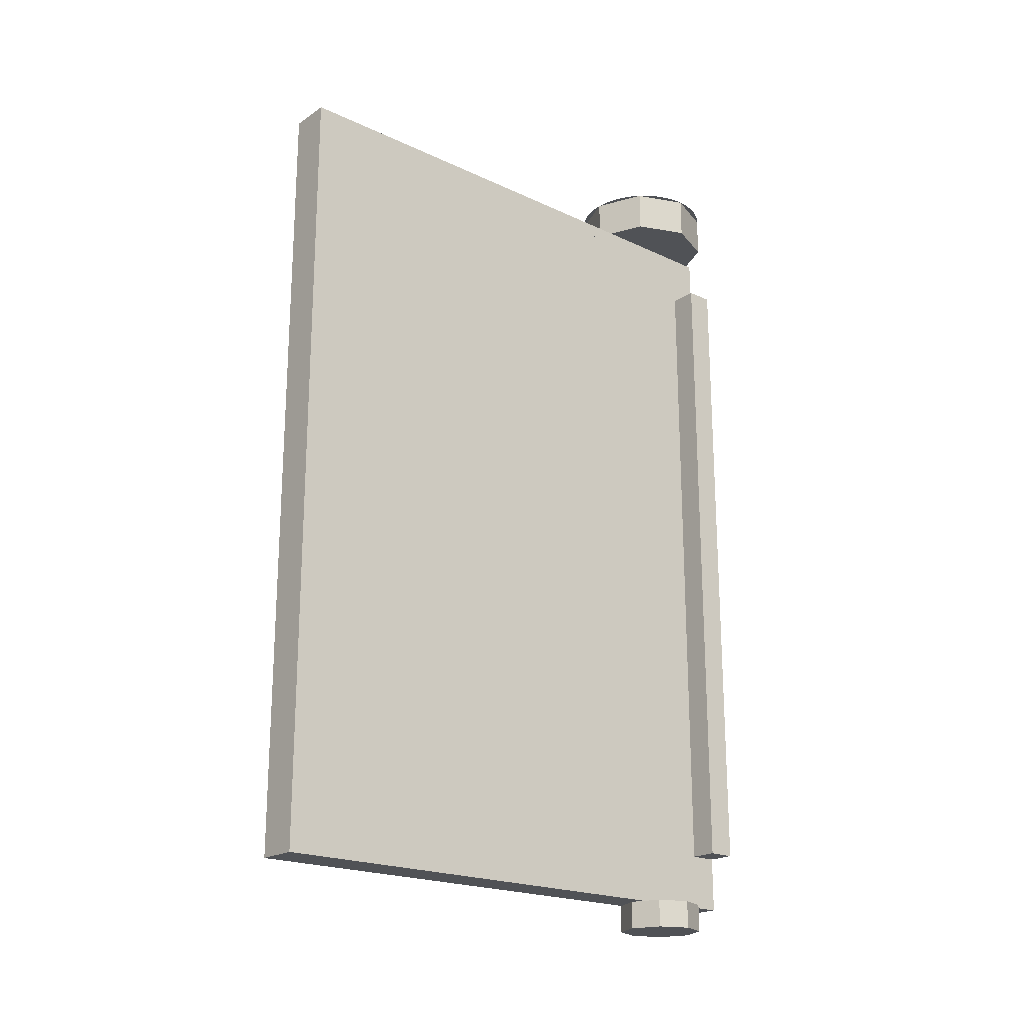
<metadata>
{"format":"obj","ext":"obj","renderer":"f3d","projection":"perspective","resolution":1024,"background":"white","views":[{"elev":-20.6,"azim":49.8,"up":"+Y"}]}
</metadata>
<code>
v -0.1 5.6 0.5
v -0.1 5.6 3.4
v 0.1 5.6 3.4
v 0.1 5.6 0.5
v -0.1 5.6 0.5
v 0.1 5.6 0.5
v 0.1 5.7 0.5
v -0.1 5.7 0.5
v -0.1 0.1 3.4
v 0.1 0.1 3.4
v 0.1 5.6 3.4
v -0.1 5.6 3.4
v -0.1 0.1 0.5
v -0.1 0.1 3.4
v 0.1 0.1 3.4
v 0.1 0.1 0.5
v -0.1 0.1 0.5
v 0.1 0.1 0.5
v 0.1 0 0.5
v -0.1 0 0.5
v -0.2 5.2 3
v -0.1 5.2 3
v -0.1 0.5 3
v -0.2 0.5 3
v -0.2 5.2 0
v -0.1 5.2 0
v -0.1 5.2 3
v -0.2 5.2 3
v -0.2 0.5 0
v -0.1 0.5 0
v -0.1 5.2 0
v -0.2 5.2 0
v -0.2 0.5 3
v -0.1 0.5 3
v -0.1 0.5 0
v -0.2 0.5 0
v 0.3 5.3 -0.3
v 0.3 0.4 -0.3
v 0.3 0.4 -0.5
v 0.3 5.3 -0.5
v 0.3 5.3 -0.3
v -0.1 5.3 -0.3
v -0.1 0.4 -0.3
v 0.3 0.4 -0.3
v 0.3 5.3 -0.5
v -0.1 5.3 -0.5
v -0.1 5.3 -0.3
v 0.3 5.3 -0.3
v 0.3 0.4 -0.3
v -0.1 0.4 -0.3
v -0.1 0.4 -0.5
v 0.3 0.4 -0.5
v -0.4 3.15 3.3
v -0.4 2.55 3.3
v -0.4 2.55 2.7
v -0.4 3.15 2.7
v -0.4 3.15 3.3
v -0.2 3.15 3.3
v -0.2 2.55 3.3
v -0.4 2.55 3.3
v -0.4 3.15 2.7
v -0.2 3.15 2.7
v -0.2 3.15 3.3
v -0.4 3.15 3.3
v -0.4 2.55 2.7
v -0.2 2.55 2.7
v -0.2 3.15 2.7
v -0.4 3.15 2.7
v -0.4 2.55 3.3
v -0.2 2.55 3.3
v -0.2 2.55 2.7
v -0.4 2.55 2.7
v -0.2 2.55 2.7
v -0.2 3.15 2.7
v -0.2 3.15 3
v -0.2 2.55 3
v -0.2 0 3.5
v -0.2 5.7 3.5
v 0.1 5.7 3.5
v 0.1 0 3.5
v 0.1 0 0.5
v 0.1 0.1 0.5
v 0.1 0.1 3.4
v 0.1 0 3.5
v 0.1 0.1 3.4
v 0.1 5.6 3.4
v 0.1 5.7 3.5
v 0.1 0 3.5
v 0.1 5.6 0.5
v 0.1 5.7 0.5
v 0.1 5.7 3.5
v 0.1 5.6 3.4
v -0.2 0 3.5
v -0.1 0 0.5
v 0.1 0 0.5
v 0.1 0 3.5
v -0.2 0 3.5
v -0.2 0 -0.5
v -0.1 0 -0.5
v -0.1 0 0.5
v 0.1 5.7 3.5
v 0.1 5.7 0.5
v -0.1 5.7 0.5
v -0.2 5.7 3.5
v -0.1 5.7 0.5
v -0.1 5.7 -0.5
v -0.2 5.7 -0.5
v -0.2 5.7 3.5
v -0.2 0 -0.5
v -0.1 0.4 -0.5
v -0.1 0 -0.5
v -0.2 5.7 -0.5
v -0.1 5.7 -0.5
v -0.1 5.3 -0.5
v -0.1 5.3 -0.5
v -0.1 0.4 -0.5
v -0.2 0 -0.5
v -0.2 5.7 -0.5
v -0.1 0.4 -0.5
v -0.1 5.3 -0.5
v 0.3 5.3 -0.5
v 0.3 0.4 -0.5
v -0.1 0.4 -0.3
v -0.1 5.3 -0.3
v -0.1 5.2 0
v -0.1 0.5 0
v -0.1 5.3 -0.3
v -0.1 5.3 -0.5
v -0.1 5.7 -0.5
v -0.1 5.7 0.5
v -0.1 5.3 -0.3
v -0.1 5.7 0.5
v -0.1 5.6 0.5
v -0.1 5.2 0
v -0.1 5.2 0
v -0.1 5.6 0.5
v -0.1 5.6 3.4
v -0.1 5.2 3
v -0.1 0.5 3
v -0.1 5.2 3
v -0.1 5.6 3.4
v -0.1 0.1 3.4
v -0.1 0.5 3
v -0.1 0.1 3.4
v -0.1 0.1 0.5
v -0.1 0.5 0
v -0.1 0.5 0
v -0.1 0.1 0.5
v -0.1 0 0.5
v -0.1 0.4 -0.3
v -0.1 0 0.5
v -0.1 0 -0.5
v -0.1 0.4 -0.5
v -0.1 0.4 -0.3
v -0.2 5.2 3
v -0.2 5.7 3.5
v -0.2 5.7 -0.5
v -0.2 5.2 0
v -0.2 0.5 0
v -0.2 5.2 0
v -0.2 5.7 -0.5
v -0.2 0 -0.5
v -0.2 0 3.5
v -0.2 0.5 3
v -0.2 0.5 0
v -0.2 0 -0.5
v -0.2 2.55 3.3
v -0.2 2.55 3
v -0.2 0.5 3
v -0.2 0 3.5
v -0.2 0 3.5
v -0.2 5.7 3.5
v -0.2 3.15 3.3
v -0.2 2.55 3.3
v -0.2 5.7 3.5
v -0.2 5.2 3
v -0.2 3.15 3
v -0.2 3.15 3.3
v 0.2121 0 0.2121
v 0.3 0 0
v 0.3 -0.2 0
v 0.2121 -0.2 0.2121
v 0 0 0.3
v 0.2121 0 0.2121
v 0.2121 -0.2 0.2121
v 0 -0.2 0.3
v -0.2121 0 0.2121
v 0 0 0.3
v 0 -0.2 0.3
v -0.2121 -0.2 0.2121
v -0.3 0 0
v -0.2121 0 0.2121
v -0.2121 -0.2 0.2121
v -0.3 -0.2 0
v -0.2121 0 -0.2121
v -0.3 0 0
v -0.3 -0.2 0
v -0.2121 -0.2 -0.2121
v 0 0 -0.3
v -0.2121 0 -0.2121
v -0.2121 -0.2 -0.2121
v 0 -0.2 -0.3
v 0.2121 0 -0.2121
v 0 0 -0.3
v 0 -0.2 -0.3
v 0.2121 -0.2 -0.2121
v 0.3 0 0
v 0.2121 0 -0.2121
v 0.2121 -0.2 -0.2121
v 0.3 -0.2 0
v 0 -0.2 0
v 0.3 -0.2 0
v 0.2121 -0.2 0.2121
v 0 -0.2 0
v 0.2121 -0.2 0.2121
v 0 -0.2 0.3
v 0 -0.2 0
v 0 -0.2 0.3
v -0.2121 -0.2 0.2121
v 0 -0.2 0
v -0.2121 -0.2 0.2121
v -0.3 -0.2 0
v 0 -0.2 0
v -0.3 -0.2 0
v -0.2121 -0.2 -0.2121
v 0 -0.2 0
v -0.2121 -0.2 -0.2121
v 0 -0.2 -0.3
v 0 -0.2 0
v 0 -0.2 -0.3
v 0.2121 -0.2 -0.2121
v 0 -0.2 0
v 0.2121 -0.2 -0.2121
v 0.3 -0.2 0
v 0.4 6 0
v 0.2828 6 -0.2828
v 0.2121 6 -0.2121
v 0.3 6 0
v 0.2828 6 -0.2828
v 0 6 -0.4
v 0 6 -0.3
v 0.2121 6 -0.2121
v 0 6 -0.4
v -0.2828 6 -0.2828
v -0.2121 6 -0.2121
v 0 6 -0.3
v -0.2828 6 -0.2828
v -0.4 6 0
v -0.3 6 0
v -0.2121 6 -0.2121
v -0.4 6 0
v -0.2828 6 0.2828
v -0.2121 6 0.2121
v -0.3 6 0
v -0.2828 6 0.2828
v 0 6 0.4
v 0 6 0.3
v -0.2121 6 0.2121
v 0 6 0.4
v 0.2828 6 0.2828
v 0.2121 6 0.2121
v 0 6 0.3
v 0.2828 6 0.2828
v 0.4 6 0
v 0.3 6 0
v 0.2121 6 0.2121
v 0 5.8 0
v -0.3 5.8 0
v -0.2121 5.8 -0.2121
v 0 5.8 0
v -0.2121 5.8 -0.2121
v 0 5.8 -0.3
v 0 5.8 0
v 0 5.8 -0.3
v 0.2121 5.8 -0.2121
v 0 5.8 0
v 0.2121 5.8 -0.2121
v 0.3 5.8 0
v 0 5.8 0
v 0.3 5.8 0
v 0.2121 5.8 0.2121
v 0 5.8 0
v 0.2121 5.8 0.2121
v 0 5.8 0.3
v 0 5.8 0
v 0 5.8 0.3
v -0.2121 5.8 0.2121
v 0 5.8 0
v -0.2121 5.8 0.2121
v -0.3 5.8 0
v -0.2121 5.8 -0.2121
v -0.3 5.8 0
v -0.3 6 0
v -0.2121 6 -0.2121
v 0 5.8 -0.3
v -0.2121 5.8 -0.2121
v -0.2121 6 -0.2121
v 0 6 -0.3
v 0.2121 5.8 -0.2121
v 0 5.8 -0.3
v 0 6 -0.3
v 0.2121 6 -0.2121
v 0.3 5.8 0
v 0.2121 5.8 -0.2121
v 0.2121 6 -0.2121
v 0.3 6 0
v 0.2121 5.8 0.2121
v 0.3 5.8 0
v 0.3 6 0
v 0.2121 6 0.2121
v 0 5.8 0.3
v 0.2121 5.8 0.2121
v 0.2121 6 0.2121
v 0 6 0.3
v -0.2121 5.8 0.2121
v 0 5.8 0.3
v 0 6 0.3
v -0.2121 6 0.2121
v -0.3 5.8 0
v -0.2121 5.8 0.2121
v -0.2121 6 0.2121
v -0.3 6 0
v 0.5 6 0
v 0.4957 6 -0.06525
v 0.3966 6 -0.0522
v 0.4 6 0
v 0.4957 6 -0.06525
v 0.4829 6 -0.1294
v 0.3864 6 -0.1035
v 0.3966 6 -0.0522
v 0.4829 6 -0.1294
v 0.462 6 -0.1913
v 0.3696 6 -0.1531
v 0.3864 6 -0.1035
v 0.462 6 -0.1913
v 0.433 6 -0.25
v 0.3464 6 -0.2
v 0.3696 6 -0.1531
v 0.433 6 -0.25
v 0.3967 6 -0.3044
v 0.3174 6 -0.2435
v 0.3464 6 -0.2
v 0.3967 6 -0.3044
v 0.3535 6 -0.3535
v 0.2828 6 -0.2828
v 0.3174 6 -0.2435
v 0.3535 6 -0.3535
v 0.3044 6 -0.3967
v 0.2435 6 -0.3174
v 0.2828 6 -0.2828
v 0.3044 6 -0.3967
v 0.25 6 -0.433
v 0.2 6 -0.3464
v 0.2435 6 -0.3174
v 0.25 6 -0.433
v 0.1913 6 -0.462
v 0.1531 6 -0.3696
v 0.2 6 -0.3464
v 0.1913 6 -0.462
v 0.1294 6 -0.4829
v 0.1035 6 -0.3864
v 0.1531 6 -0.3696
v 0.1294 6 -0.4829
v 0.06525 6 -0.4957
v 0.0522 6 -0.3966
v 0.1035 6 -0.3864
v 0.06525 6 -0.4957
v 0 6 -0.5
v 0 6 -0.4
v 0.0522 6 -0.3966
v 0 6 -0.5
v -0.06525 6 -0.4957
v -0.0522 6 -0.3966
v 0 6 -0.4
v -0.06525 6 -0.4957
v -0.1294 6 -0.4829
v -0.1035 6 -0.3864
v -0.0522 6 -0.3966
v -0.1294 6 -0.4829
v -0.1913 6 -0.462
v -0.1531 6 -0.3696
v -0.1035 6 -0.3864
v -0.1913 6 -0.462
v -0.25 6 -0.433
v -0.2 6 -0.3464
v -0.1531 6 -0.3696
v -0.25 6 -0.433
v -0.3044 6 -0.3967
v -0.2435 6 -0.3174
v -0.2 6 -0.3464
v -0.3044 6 -0.3967
v -0.3535 6 -0.3535
v -0.2828 6 -0.2828
v -0.2435 6 -0.3174
v -0.3535 6 -0.3535
v -0.3967 6 -0.3044
v -0.3174 6 -0.2435
v -0.2828 6 -0.2828
v -0.3967 6 -0.3044
v -0.433 6 -0.25
v -0.3464 6 -0.2
v -0.3174 6 -0.2435
v -0.433 6 -0.25
v -0.462 6 -0.1913
v -0.3696 6 -0.1531
v -0.3464 6 -0.2
v -0.462 6 -0.1913
v -0.4829 6 -0.1294
v -0.3864 6 -0.1035
v -0.3696 6 -0.1531
v -0.4829 6 -0.1294
v -0.4957 6 -0.06525
v -0.3966 6 -0.0522
v -0.3864 6 -0.1035
v -0.4957 6 -0.06525
v -0.5 6 0
v -0.4 6 0
v -0.3966 6 -0.0522
v -0.5 6 0
v -0.4957 6 0.06525
v -0.3966 6 0.0522
v -0.4 6 0
v -0.4957 6 0.06525
v -0.4829 6 0.1294
v -0.3864 6 0.1035
v -0.3966 6 0.0522
v -0.4829 6 0.1294
v -0.462 6 0.1913
v -0.3696 6 0.1531
v -0.3864 6 0.1035
v -0.462 6 0.1913
v -0.433 6 0.25
v -0.3464 6 0.2
v -0.3696 6 0.1531
v -0.433 6 0.25
v -0.3967 6 0.3044
v -0.3174 6 0.2435
v -0.3464 6 0.2
v -0.3967 6 0.3044
v -0.3535 6 0.3535
v -0.2828 6 0.2828
v -0.3174 6 0.2435
v -0.3535 6 0.3535
v -0.3044 6 0.3967
v -0.2435 6 0.3174
v -0.2828 6 0.2828
v -0.3044 6 0.3967
v -0.25 6 0.433
v -0.2 6 0.3464
v -0.2435 6 0.3174
v -0.25 6 0.433
v -0.1913 6 0.462
v -0.1531 6 0.3696
v -0.2 6 0.3464
v -0.1913 6 0.462
v -0.1294 6 0.4829
v -0.1035 6 0.3864
v -0.1531 6 0.3696
v -0.1294 6 0.4829
v -0.06525 6 0.4957
v -0.0522 6 0.3966
v -0.1035 6 0.3864
v -0.06525 6 0.4957
v 0 6 0.5
v 0 6 0.4
v -0.0522 6 0.3966
v 0 6 0.5
v 0.06525 6 0.4957
v 0.0522 6 0.3966
v 0 6 0.4
v 0.06525 6 0.4957
v 0.1294 6 0.4829
v 0.1035 6 0.3864
v 0.0522 6 0.3966
v 0.1294 6 0.4829
v 0.1913 6 0.462
v 0.1531 6 0.3696
v 0.1035 6 0.3864
v 0.1913 6 0.462
v 0.25 6 0.433
v 0.2 6 0.3464
v 0.1531 6 0.3696
v 0.25 6 0.433
v 0.3044 6 0.3967
v 0.2435 6 0.3174
v 0.2 6 0.3464
v 0.3044 6 0.3967
v 0.3535 6 0.3535
v 0.2828 6 0.2828
v 0.2435 6 0.3174
v 0.3535 6 0.3535
v 0.3967 6 0.3044
v 0.3174 6 0.2435
v 0.2828 6 0.2828
v 0.3967 6 0.3044
v 0.433 6 0.25
v 0.3464 6 0.2
v 0.3174 6 0.2435
v 0.433 6 0.25
v 0.462 6 0.1913
v 0.3696 6 0.1531
v 0.3464 6 0.2
v 0.462 6 0.1913
v 0.4829 6 0.1294
v 0.3864 6 0.1035
v 0.3696 6 0.1531
v 0.4829 6 0.1294
v 0.4957 6 0.06525
v 0.3966 6 0.0522
v 0.3864 6 0.1035
v 0.4957 6 0.06525
v 0.5 6 0
v 0.4 6 0
v 0.3966 6 0.0522
v 0 5.7 0
v 0.5 5.7 0
v 0.3535 5.7 0.3535
v 0 5.7 0
v 0.3535 5.7 0.3535
v 0 5.7 0.5
v 0 5.7 0
v 0 5.7 0.5
v -0.3535 5.7 0.3535
v 0 5.7 0
v -0.3535 5.7 0.3535
v -0.5 5.7 0
v 0 5.7 0
v -0.5 5.7 0
v -0.3535 5.7 -0.3535
v 0 5.7 0
v -0.3535 5.7 -0.3535
v 0 5.7 -0.5
v 0 5.7 0
v 0 5.7 -0.5
v 0.3535 5.7 -0.3535
v 0 5.7 0
v 0.3535 5.7 -0.3535
v 0.5 5.7 0
v 0.3535 5.7 0.3535
v 0.5 5.7 0
v 0.5 6 0
v 0.3535 6 0.3535
v 0 5.7 0.5
v 0.3535 5.7 0.3535
v 0.3535 6 0.3535
v 0 6 0.5
v -0.3535 5.7 0.3535
v 0 5.7 0.5
v 0 6 0.5
v -0.3535 6 0.3535
v -0.5 5.7 0
v -0.3535 5.7 0.3535
v -0.3535 6 0.3535
v -0.5 6 0
v -0.3535 5.7 -0.3535
v -0.5 5.7 0
v -0.5 6 0
v -0.3535 6 -0.3535
v 0 5.7 -0.5
v -0.3535 5.7 -0.3535
v -0.3535 6 -0.3535
v 0 6 -0.5
v 0.3535 5.7 -0.3535
v 0 5.7 -0.5
v 0 6 -0.5
v 0.3535 6 -0.3535
v 0.5 5.7 0
v 0.3535 5.7 -0.3535
v 0.3535 6 -0.3535
v 0.5 6 0
v 0.1 5.7 0.5
v 0.1 5.7 -0.5
v -0.1 5.7 -0.5
v -0.1 5.7 0.5
v -0.1 5.7 0.5
v -0.1 5.7 -0.5
v -0.1 5.6 -0.5
v -0.1 5.6 0.5
v 0.1 5.7 -0.5
v 0.1 5.7 0.5
v 0.1 5.6 0.5
v 0.1 5.6 -0.5
v 0.1 5.7 0.5
v -0.1 5.7 0.5
v -0.1 5.6 0.5
v 0.1 5.6 0.5
v -0.1 5.7 -0.5
v 0.1 5.7 -0.5
v 0.1 5.6 -0.5
v -0.1 5.6 -0.5
v -0.1 5.3 -0.5
v -0.1 5.6 -0.5
v 0.1 5.6 -0.5
v 0.1 5.3 -0.5
v 0.1 5.3 -0.5
v 0.1 5.6 -0.5
v 0.1 5.6 -0.3
v 0.1 5.3 -0.3
v -0.1 5.6 -0.5
v -0.1 5.3 -0.5
v -0.1 5.3 -0.3
v -0.1 5.6 -0.3
v -0.1 5.3 -0.5
v 0.1 5.3 -0.5
v 0.1 5.3 -0.3
v -0.1 5.3 -0.3
v 0.1 5.6 3.4
v 0.1 5.6 0.5
v -0.1 5.6 0.5
v -0.1 5.6 3.4
v -0.1 0.1 3.4
v 0.1 0.1 3.4
v 0.1 5.6 3.4
v -0.1 5.6 3.4
v 0.1 5.3 -0.3
v 0.1 0.4 -0.3
v -0.1 0.4 -0.3
v -0.1 5.3 -0.3
v 0.1 0.1 0.5
v 0.1 0.1 3.4
v -0.1 0.1 3.4
v -0.1 0.1 0.5
v 0.1 5.6 3.4
v 0.1 0.1 3.4
v 0.1 0.1 -0.3
v 0.1 5.6 -0.3
v -0.1 5.6 3.4
v -0.1 5.6 -0.3
v -0.1 0.1 -0.3
v -0.1 0.1 3.4
v -0.1 0 0.5
v -0.1 0 -0.5
v 0.1 0 -0.5
v 0.1 0 0.5
v 0.1 0 0.5
v 0.1 0 -0.5
v 0.1 0.1 -0.5
v 0.1 0.1 0.5
v -0.1 0 -0.5
v -0.1 0 0.5
v -0.1 0.1 0.5
v -0.1 0.1 -0.5
v -0.1 0 0.5
v 0.1 0 0.5
v 0.1 0.1 0.5
v -0.1 0.1 0.5
v 0.1 0 -0.5
v -0.1 0 -0.5
v -0.1 0.1 -0.5
v 0.1 0.1 -0.5
v 0.1 0.4 -0.5
v 0.1 0.1 -0.5
v -0.1 0.1 -0.5
v -0.1 0.4 -0.5
v -0.1 0.4 -0.5
v -0.1 0.1 -0.5
v -0.1 0.1 -0.3
v -0.1 0.4 -0.3
v 0.1 0.1 -0.5
v 0.1 0.4 -0.5
v 0.1 0.4 -0.3
v 0.1 0.1 -0.3
v 0.1 0.4 -0.5
v -0.1 0.4 -0.5
v -0.1 0.4 -0.3
v 0.1 0.4 -0.3
v 0 0 0
v 0.3 0 0
v 0.2121 0 -0.2121
v 0 0 0
v 0.2121 0 -0.2121
v 0 0 -0.3
v 0 0 0
v 0 0 -0.3
v -0.2121 0 -0.2121
v 0 0 0
v -0.2121 0 -0.2121
v -0.3 0 0
v 0 0 0
v -0.3 0 0
v -0.2121 0 0.2121
v 0 0 0
v -0.2121 0 0.2121
v 0 0 0.3
v 0 0 0
v 0 0 0.3
v 0.2121 0 0.2121
v 0 0 0
v 0.2121 0 0.2121
v 0.3 0 0
v -0.1 3.47 0.05
v -0.1 5.13 0.05
v -0.1 5.13 2.95
v -0.1 3.47 2.95
v -0.1125 3.47 2.95
v -0.1125 3.47 0.05
v -0.1 3.47 0.05
v -0.1 3.47 2.95
v -0.1125 5.13 2.95
v -0.1125 3.47 2.95
v -0.1 3.47 2.95
v -0.1 5.13 2.95
v -0.1125 5.13 0.05
v -0.1125 5.13 2.95
v -0.1 5.13 2.95
v -0.1 5.13 0.05
v -0.1125 3.47 0.05
v -0.1125 5.13 0.05
v -0.1 5.13 0.05
v -0.1 3.47 0.05
v -0.1125 5.13 0.05
v -0.1125 5.003 0.05
v -0.1125 5.003 2.95
v -0.1125 5.13 2.95
v -0.1125 4.824 0.05
v -0.1125 4.696 0.05
v -0.1125 4.696 2.95
v -0.1125 4.824 2.95
v -0.1125 4.517 0.05
v -0.1125 4.389 0.05
v -0.1125 4.389 2.95
v -0.1125 4.517 2.95
v -0.1125 4.21 0.05
v -0.1125 4.082 0.05
v -0.1125 4.082 2.95
v -0.1125 4.21 2.95
v -0.1125 3.904 0.05
v -0.1125 3.776 0.05
v -0.1125 3.776 2.95
v -0.1125 3.904 2.95
v -0.1125 3.597 0.05
v -0.1125 3.47 0.05
v -0.1125 3.47 2.95
v -0.1125 3.597 2.95
v -0.1125 5.003 0.05
v -0.1125 4.824 0.05
v -0.1125 4.824 2.95
v -0.1125 5.003 2.95
v -0.1125 4.696 0.05
v -0.1125 4.517 0.05
v -0.1125 4.517 2.95
v -0.1125 4.696 2.95
v -0.1125 4.389 0.05
v -0.1125 4.21 0.05
v -0.1125 4.21 2.95
v -0.1125 4.389 2.95
v -0.1125 4.082 0.05
v -0.1125 3.904 0.05
v -0.1125 3.904 2.95
v -0.1125 4.082 2.95
v -0.1125 3.776 0.05
v -0.1125 3.597 0.05
v -0.1125 3.597 2.95
v -0.1125 3.776 2.95
g mesh5481949
f 1 3 2
f 3 1 4
f 5 7 6
f 7 5 8
g mesh5481951
f 9 11 10
f 11 9 12
g mesh5481953
f 13 14 15
f 15 16 13
f 17 18 19
f 19 20 17
g mesh5481956
f 21 22 23
f 23 24 21
f 25 26 27
f 27 28 25
f 29 30 31
f 31 32 29
f 33 34 35
f 35 36 33
g mesh5481959
f 37 38 39
f 39 40 37
f 41 42 43
f 43 44 41
f 45 46 47
f 47 48 45
f 49 50 51
f 51 52 49
g mesh5481962
f 53 55 54
f 55 53 56
f 57 59 58
f 59 57 60
f 61 63 62
f 63 61 64
f 65 67 66
f 67 65 68
f 69 71 70
f 71 69 72
f 73 74 75
f 75 76 73
g mesh5481965
f 77 79 78
f 79 77 80
g mesh5481967
f 81 82 83
f 83 84 81
f 85 86 87
f 87 88 85
f 89 90 91
f 91 92 89
g mesh5481968
f 93 94 95
f 95 96 93
f 97 98 99
f 99 100 97
f 101 102 103
f 103 104 101
f 105 106 107
f 107 108 105
g mesh5481969
f 109 110 111
f 112 113 114
f 115 116 117
f 117 118 115
f 119 120 121
f 121 122 119
g mesh5481970
f 123 124 125
f 125 126 123
f 127 128 129
f 129 130 127
f 131 132 133
f 133 134 131
f 135 136 137
f 137 138 135
f 139 140 141
f 141 142 139
f 143 144 145
f 145 146 143
f 147 148 149
f 149 150 147
f 151 152 153
f 153 154 151
g mesh5481971
f 155 156 157
f 157 158 155
f 159 160 161
f 161 162 159
f 163 164 165
f 165 166 163
f 167 168 169
f 169 170 167
f 171 172 173
f 173 174 171
f 175 176 177
f 177 178 175
g mesh5481977
f 179 181 180
f 181 179 182
f 183 185 184
f 185 183 186
f 187 189 188
f 189 187 190
f 191 193 192
f 193 191 194
f 195 197 196
f 197 195 198
f 199 201 200
f 201 199 202
f 203 205 204
f 205 203 206
f 207 209 208
f 209 207 210
g mesh5481979
f 211 212 213
f 214 215 216
f 217 218 219
f 220 221 222
f 223 224 225
f 226 227 228
f 229 230 231
f 232 233 234
g mesh5481984
f 235 236 237
f 237 238 235
f 239 240 241
f 241 242 239
f 243 244 245
f 245 246 243
f 247 248 249
f 249 250 247
f 251 252 253
f 253 254 251
f 255 256 257
f 257 258 255
f 259 260 261
f 261 262 259
f 263 264 265
f 265 266 263
g mesh5481989
f 267 269 268
f 270 272 271
f 273 275 274
f 276 278 277
f 279 281 280
f 282 284 283
f 285 287 286
f 288 290 289
g mesh5481991
f 291 293 292
f 293 291 294
f 295 297 296
f 297 295 298
f 299 301 300
f 301 299 302
f 303 305 304
f 305 303 306
f 307 309 308
f 309 307 310
f 311 313 312
f 313 311 314
f 315 317 316
f 317 315 318
f 319 321 320
f 321 319 322
g mesh5481995
f 323 324 325
f 325 326 323
f 327 328 329
f 329 330 327
f 331 332 333
f 333 334 331
f 335 336 337
f 337 338 335
f 339 340 341
f 341 342 339
f 343 344 345
f 345 346 343
f 347 348 349
f 349 350 347
f 351 352 353
f 353 354 351
f 355 356 357
f 357 358 355
f 359 360 361
f 361 362 359
f 363 364 365
f 365 366 363
f 367 368 369
f 369 370 367
f 371 372 373
f 373 374 371
f 375 376 377
f 377 378 375
f 379 380 381
f 381 382 379
f 383 384 385
f 385 386 383
f 387 388 389
f 389 390 387
f 391 392 393
f 393 394 391
f 395 396 397
f 397 398 395
f 399 400 401
f 401 402 399
f 403 404 405
f 405 406 403
f 407 408 409
f 409 410 407
f 411 412 413
f 413 414 411
f 415 416 417
f 417 418 415
f 419 420 421
f 421 422 419
f 423 424 425
f 425 426 423
f 427 428 429
f 429 430 427
f 431 432 433
f 433 434 431
f 435 436 437
f 437 438 435
f 439 440 441
f 441 442 439
f 443 444 445
f 445 446 443
f 447 448 449
f 449 450 447
f 451 452 453
f 453 454 451
f 455 456 457
f 457 458 455
f 459 460 461
f 461 462 459
f 463 464 465
f 465 466 463
f 467 468 469
f 469 470 467
f 471 472 473
f 473 474 471
f 475 476 477
f 477 478 475
f 479 480 481
f 481 482 479
f 483 484 485
f 485 486 483
f 487 488 489
f 489 490 487
f 491 492 493
f 493 494 491
f 495 496 497
f 497 498 495
f 499 500 501
f 501 502 499
f 503 504 505
f 505 506 503
f 507 508 509
f 509 510 507
f 511 512 513
f 513 514 511
g mesh5482000
f 515 516 517
f 518 519 520
f 521 522 523
f 524 525 526
f 527 528 529
f 530 531 532
f 533 534 535
f 536 537 538
g mesh5482002
f 539 540 541
f 541 542 539
f 543 544 545
f 545 546 543
f 547 548 549
f 549 550 547
f 551 552 553
f 553 554 551
f 555 556 557
f 557 558 555
f 559 560 561
f 561 562 559
f 563 564 565
f 565 566 563
f 567 568 569
f 569 570 567
g mesh5482006
f 571 572 573
f 573 574 571
g mesh5482007
f 575 576 577
f 577 578 575
g mesh5482008
f 579 580 581
f 581 582 579
g mesh5482009
f 583 584 585
f 585 586 583
f 587 588 589
f 589 590 587
g mesh5482011
f 591 592 593
f 593 594 591
g mesh5482012
f 595 596 597
f 597 598 595
g mesh5482013
f 599 600 601
f 601 602 599
g mesh5482014
f 603 604 605
f 605 606 603
g mesh5482017
f 607 608 609
f 609 610 607
g mesh5482019
f 611 612 613
f 613 614 611
g mesh5482021
f 615 616 617
f 617 618 615
g mesh5482023
f 619 620 621
f 621 622 619
f 623 624 625
f 625 626 623
f 627 628 629
f 629 630 627
g mesh5482026
f 631 632 633
f 633 634 631
g mesh5482027
f 635 636 637
f 637 638 635
g mesh5482028
f 639 640 641
f 641 642 639
g mesh5482029
f 643 644 645
f 645 646 643
f 647 648 649
f 649 650 647
g mesh5482031
f 651 652 653
f 653 654 651
g mesh5482032
f 655 656 657
f 657 658 655
g mesh5482033
f 659 660 661
f 661 662 659
g mesh5482034
f 663 664 665
f 665 666 663
g mesh5482037
f 667 668 669
f 670 671 672
f 673 674 675
f 676 677 678
f 679 680 681
f 682 683 684
f 685 686 687
f 688 689 690
g mesh5482042
f 691 692 693
f 693 694 691
f 695 696 697
f 697 698 695
f 699 700 701
f 701 702 699
f 703 704 705
f 705 706 703
f 707 708 709
f 709 710 707
f 711 712 713
f 713 714 711
f 715 716 717
f 717 718 715
f 719 720 721
f 721 722 719
f 723 724 725
f 725 726 723
f 727 728 729
f 729 730 727
f 731 732 733
f 733 734 731
f 735 736 737
f 737 738 735
f 739 740 741
f 741 742 739
f 743 744 745
f 745 746 743
f 747 748 749
f 749 750 747
f 751 752 753
f 753 754 751

</code>
